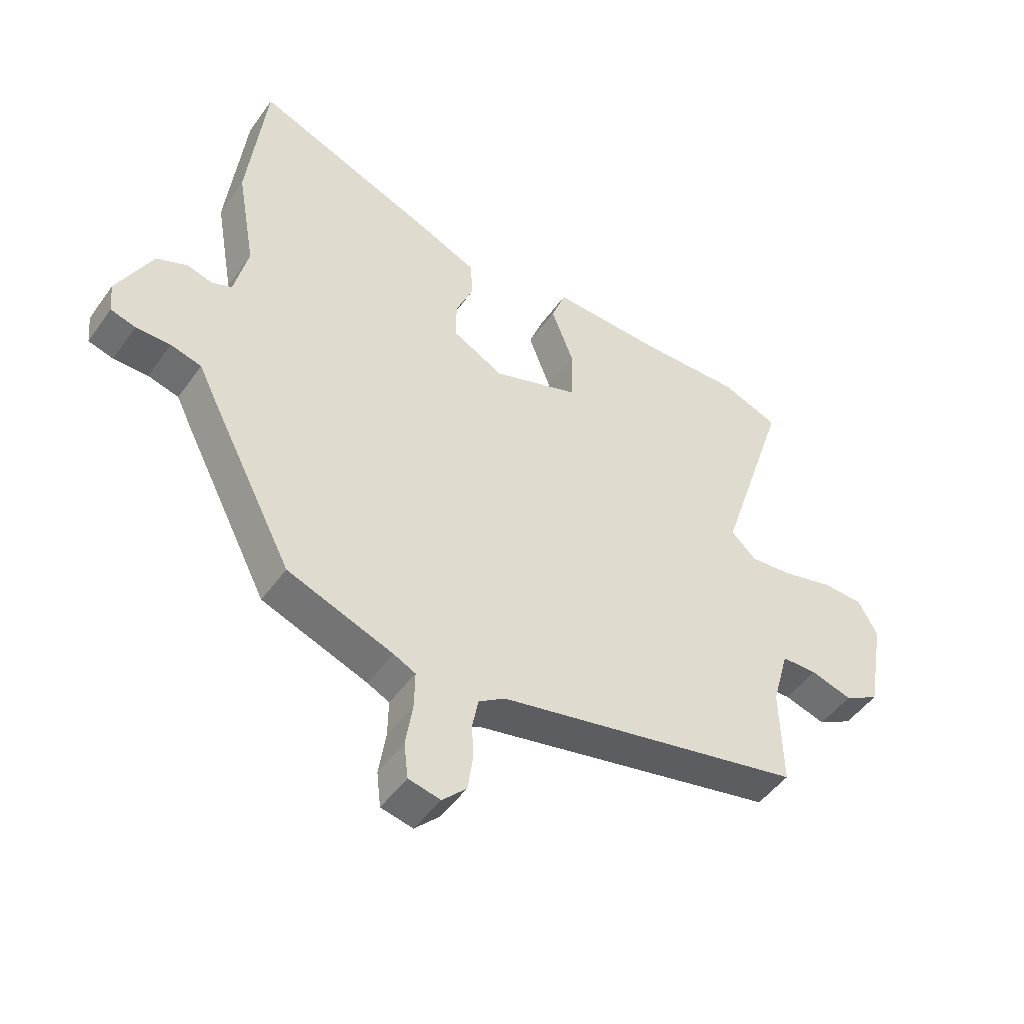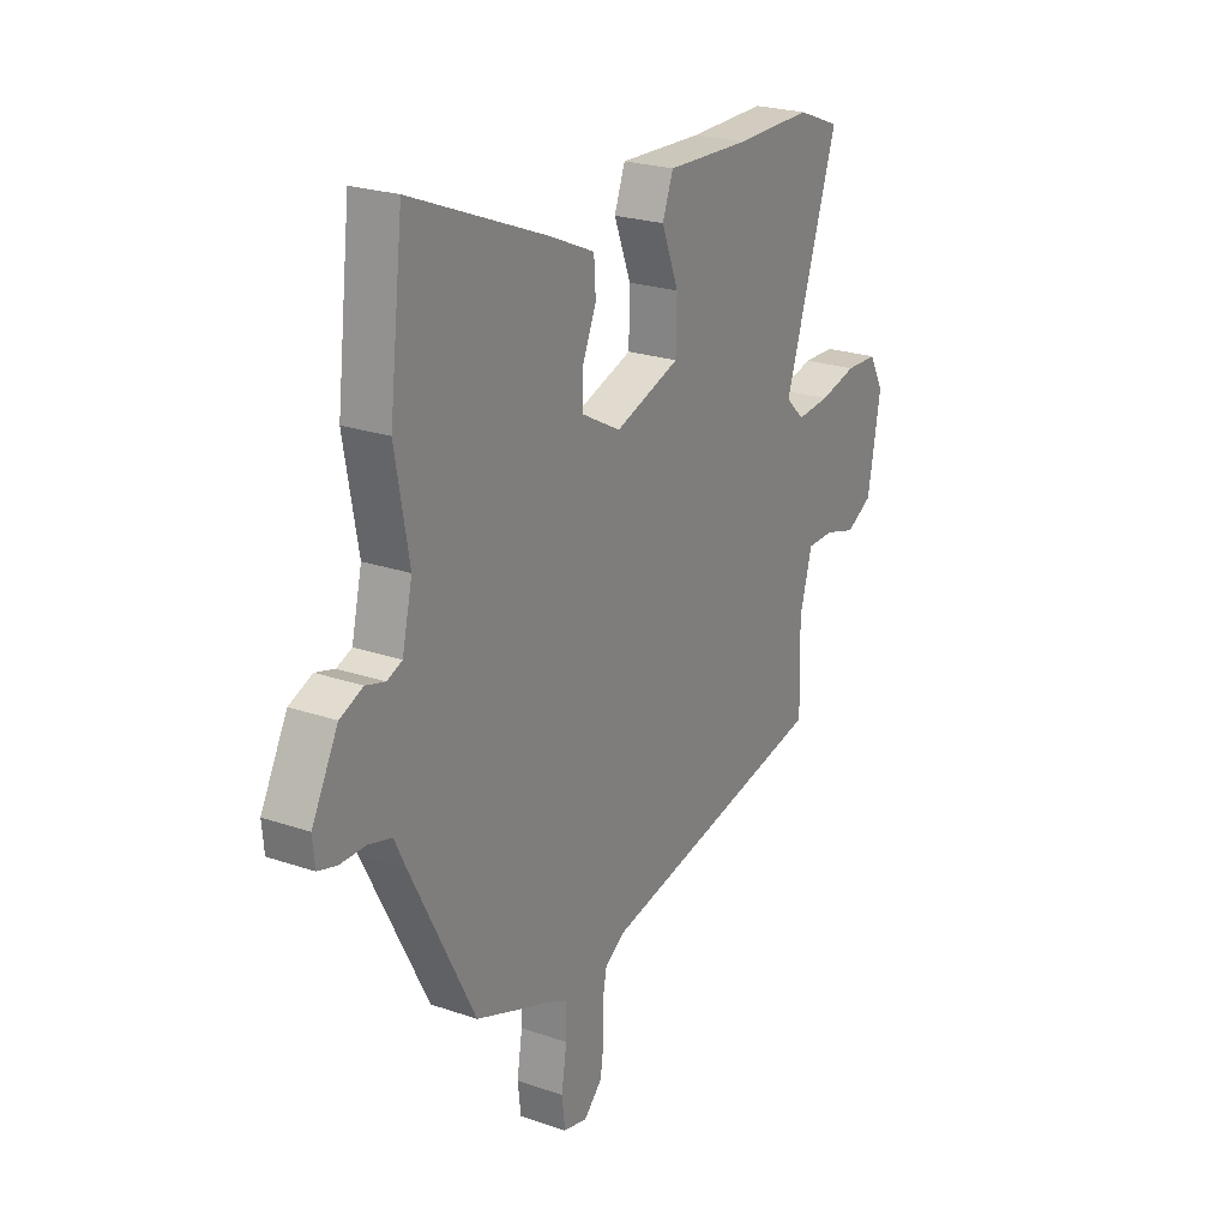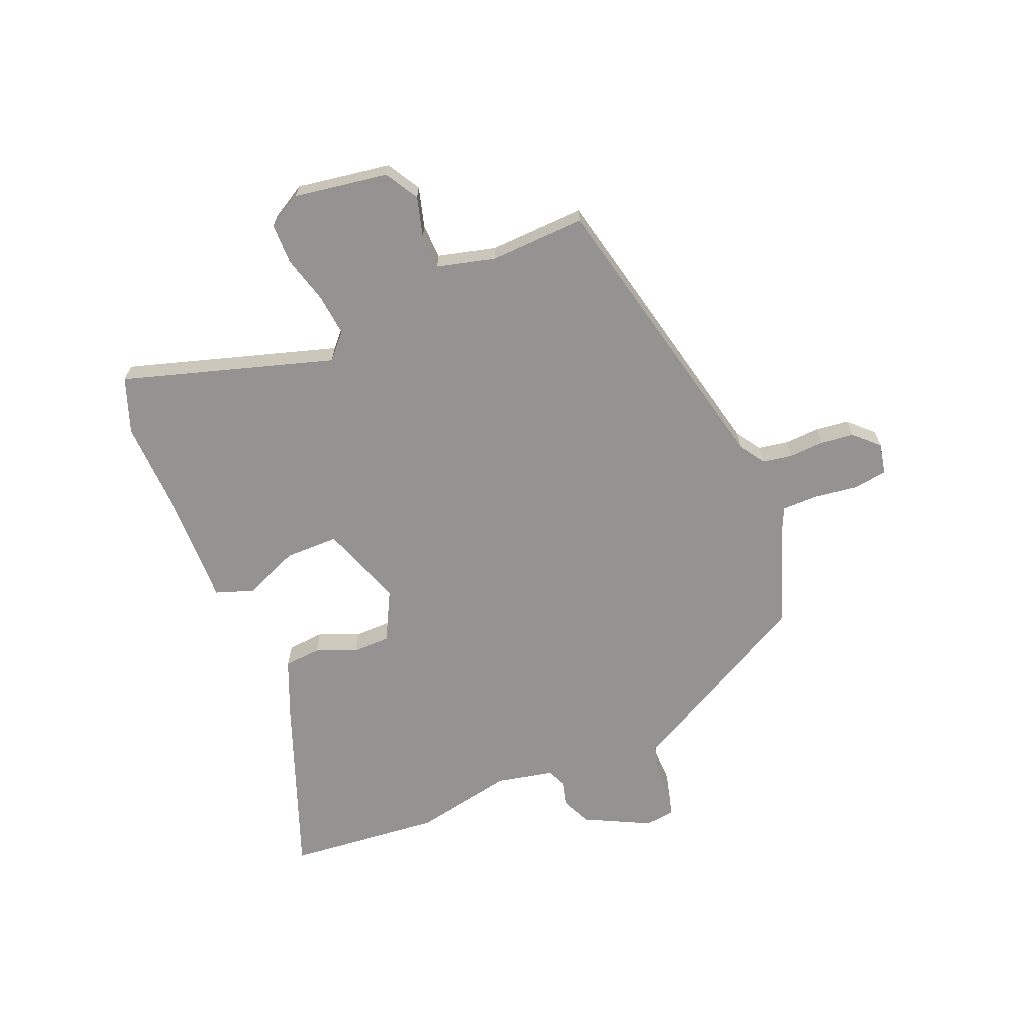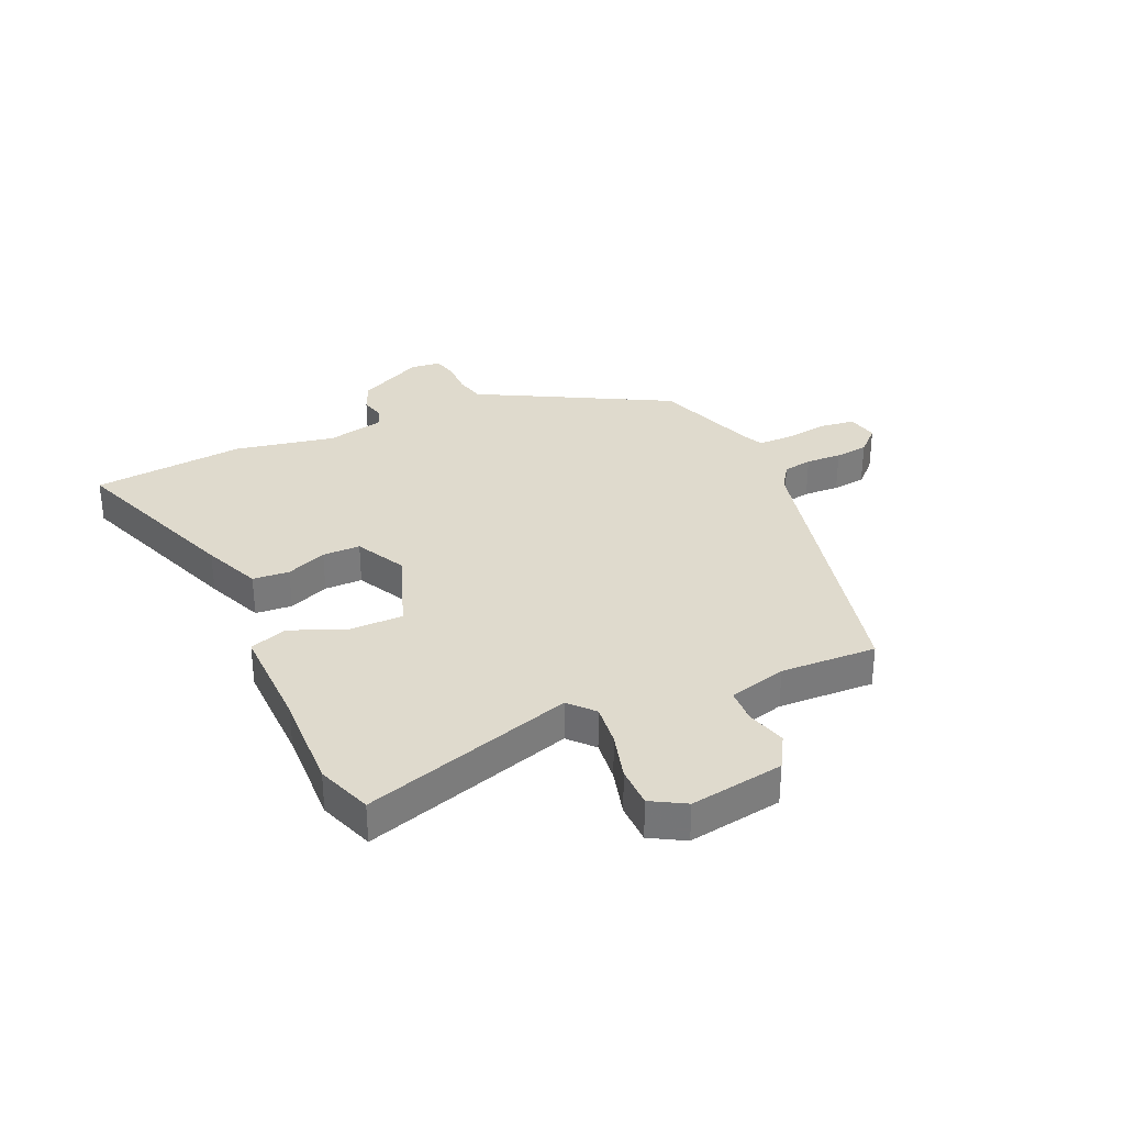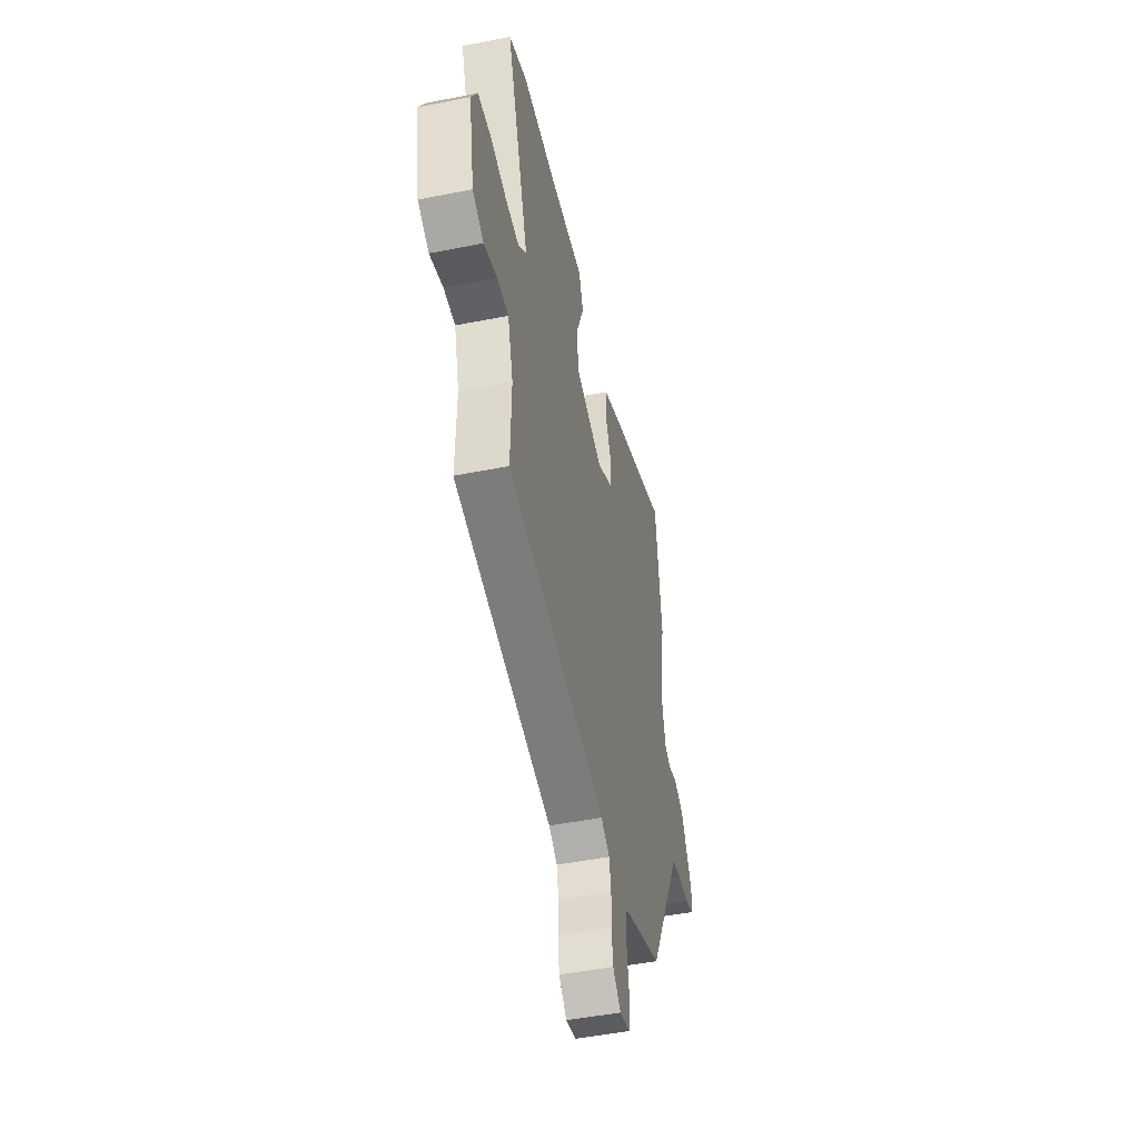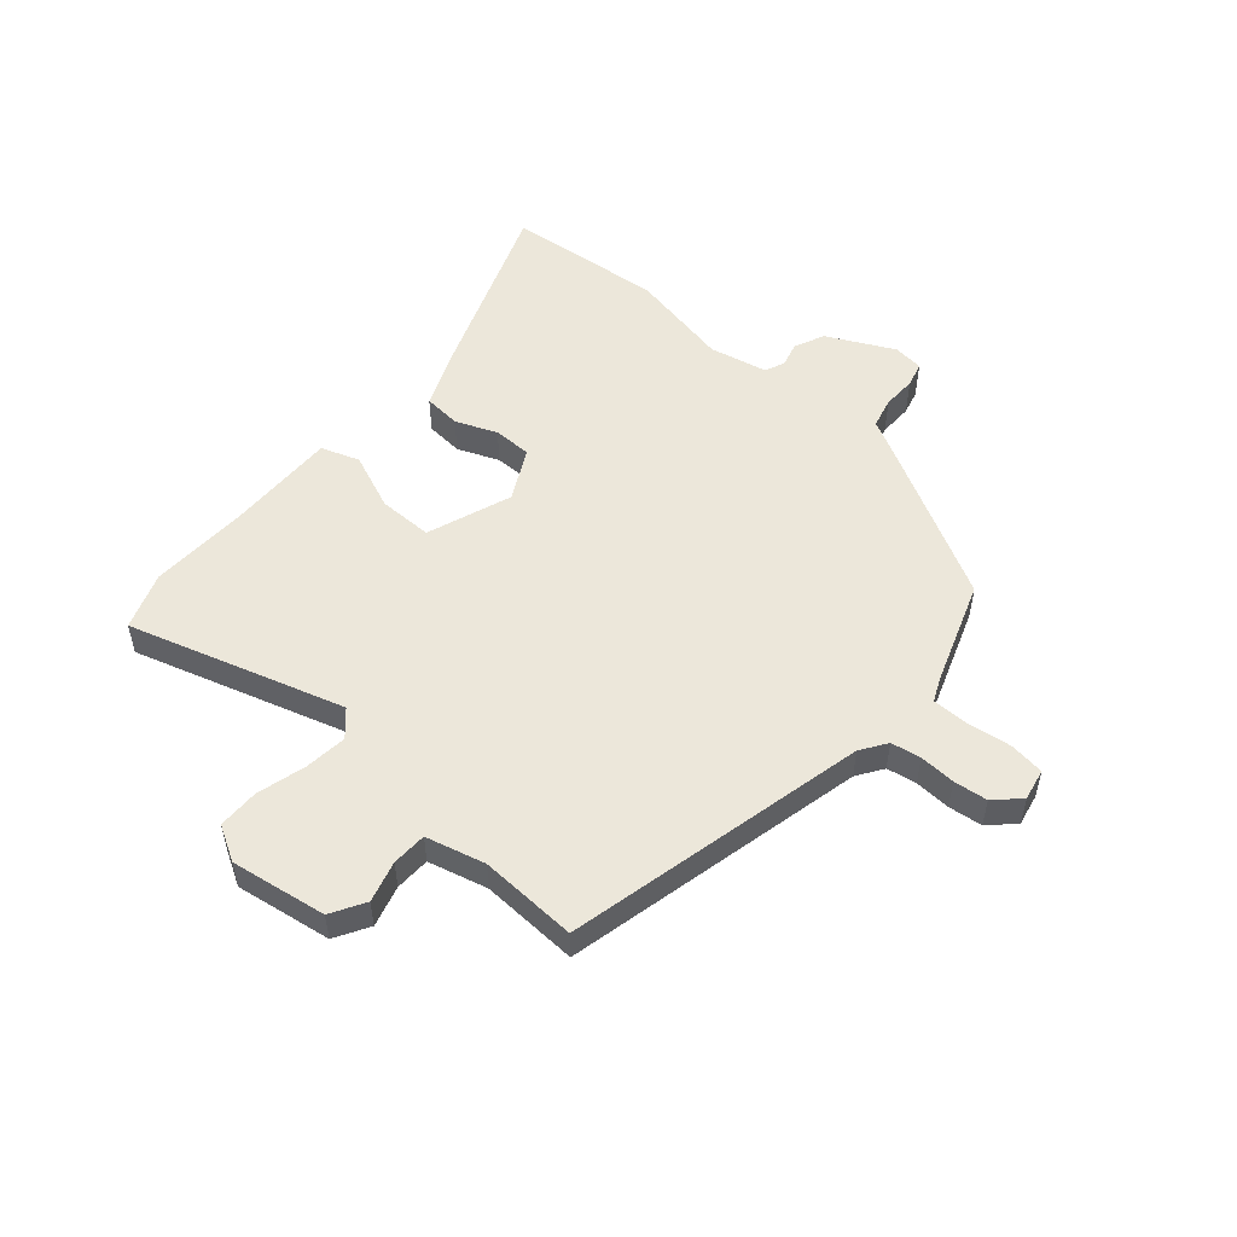
<metadata>
{"format":"obj","ext":"obj","renderer":"f3d","projection":"perspective","resolution":1024,"background":"white","views":[{"elev":-47.9,"azim":-33.7,"up":"+Z"},{"elev":23.3,"azim":-59.7,"up":"+Z"},{"elev":-66.8,"azim":113.5,"up":"+Y"},{"elev":32.7,"azim":67.0,"up":"+Y"},{"elev":-47.7,"azim":102.7,"up":"+Z"},{"elev":52.9,"azim":132.0,"up":"+Y"}]}
</metadata>
<code>
v -0.517 0.07 0.354
v -0.486 0.07 0.621
v -0.178 0.07 0.498
v -0.078 0.07 0.454
v -0.074 0.07 0.39
v -0.104 0.07 0.32
v -0.105 0.07 0.254
v -0.018 0.07 0.207
v 0.128 0.07 0.257
v 0.13 0.07 0.35
v 0.092 0.07 0.448
v 0.116 0.07 0.513
v 0.304 0.07 0.506
v 0.477 0.07 0.509
v 0.573 0.07 0.472
v 0.454 0.07 0.106
v 0.496 0.07 0.066
v 0.57 0.07 0.073
v 0.653 0.07 0.094
v 0.724 0.07 0.092
v 0.757 0.07 0.032
v 0.728 0.07 -0.132
v 0.669 0.07 -0.165
v 0.599 0.07 -0.144
v 0.539 0.07 -0.145
v 0.511 0.07 -0.246
v 0.515 0.07 -0.414
v -0.005 0.07 -0.522
v -0.05 0.07 -0.551
v -0.06 0.07 -0.602
v -0.058 0.07 -0.664
v -0.066 0.07 -0.722
v -0.107 0.07 -0.763
v -0.161 0.07 -0.751
v -0.168 0.07 -0.691
v -0.156 0.07 -0.615
v -0.155 0.07 -0.553
v -0.192 0.07 -0.535
v -0.37 0.07 -0.468
v -0.514 0.07 -0.188
v -0.54 0.07 -0.135
v -0.592 0.07 -0.121
v -0.65 0.07 -0.121
v -0.692 0.07 -0.109
v -0.697 0.07 -0.057
v -0.638 0.07 0.056
v -0.586 0.07 0.078
v -0.543 0.07 0.066
v -0.509 0.07 0.08
v -0.486 0.07 0.179
v -0.517 0 0.354
v -0.486 0 0.621
v -0.178 0 0.498
v -0.078 0 0.454
v -0.074 0 0.39
v -0.104 0 0.32
v -0.105 0 0.254
v -0.018 0 0.207
v 0.128 0 0.257
v 0.13 0 0.35
v 0.092 0 0.448
v 0.116 0 0.513
v 0.304 0 0.506
v 0.477 0 0.509
v 0.573 0 0.472
v 0.454 0 0.106
v 0.496 0 0.066
v 0.57 0 0.073
v 0.653 0 0.094
v 0.724 0 0.092
v 0.757 0 0.032
v 0.728 0 -0.132
v 0.669 0 -0.165
v 0.599 0 -0.144
v 0.539 0 -0.145
v 0.511 0 -0.246
v 0.515 0 -0.414
v -0.005 0 -0.522
v -0.05 0 -0.551
v -0.06 0 -0.602
v -0.058 0 -0.664
v -0.066 0 -0.722
v -0.107 0 -0.763
v -0.161 0 -0.751
v -0.168 0 -0.691
v -0.156 0 -0.615
v -0.155 0 -0.553
v -0.192 0 -0.535
v -0.37 0 -0.468
v -0.514 0 -0.188
v -0.54 0 -0.135
v -0.592 0 -0.121
v -0.65 0 -0.121
v -0.692 0 -0.109
v -0.697 0 -0.057
v -0.638 0 0.056
v -0.586 0 0.078
v -0.543 0 0.066
v -0.509 0 0.08
v -0.486 0 0.179
f 46 47 48
f 45 46 48
f 44 45 48
f 43 44 48
f 42 43 48
f 41 42 48 49
f 41 49 50
f 40 41 50
f 39 40 50
f 38 39 50
f 34 35 36
f 33 34 36
f 32 33 36
f 31 32 36
f 30 31 36
f 29 30 36 37
f 1 2 3
f 50 1 3
f 38 50 3
f 37 38 3
f 29 37 3
f 28 29 3
f 22 23 24
f 21 22 24
f 20 21 24
f 19 20 24
f 18 19 24
f 17 18 24 25
f 16 17 25 26
f 13 14 15 16
f 16 26 27
f 13 16 27
f 12 13 27
f 11 12 27
f 10 11 27
f 3 4 5 6
f 3 6 7
f 28 3 7
f 27 28 7 8
f 9 10 27
f 8 9 27
f 98 97 96
f 98 96 95
f 98 95 94
f 98 94 93
f 98 93 92
f 99 98 92 91
f 100 99 91
f 100 91 90
f 100 90 89
f 100 89 88
f 86 85 84
f 86 84 83
f 86 83 82
f 86 82 81
f 86 81 80
f 87 86 80 79
f 53 52 51
f 53 51 100
f 53 100 88
f 53 88 87
f 53 87 79
f 53 79 78
f 74 73 72
f 74 72 71
f 74 71 70
f 74 70 69
f 74 69 68
f 75 74 68 67
f 76 75 67 66
f 66 65 64 63
f 77 76 66
f 77 66 63
f 77 63 62
f 77 62 61
f 77 61 60
f 56 55 54 53
f 57 56 53
f 57 53 78
f 58 57 78 77
f 77 60 59
f 77 59 58
f 1 51 52 2
f 2 52 53 3
f 3 53 54 4
f 4 54 55 5
f 5 55 56 6
f 6 56 57 7
f 7 57 58 8
f 8 58 59 9
f 9 59 60 10
f 10 60 61 11
f 11 61 62 12
f 12 62 63 13
f 13 63 64 14
f 14 64 65 15
f 15 65 66 16
f 16 66 67 17
f 17 67 68 18
f 18 68 69 19
f 19 69 70 20
f 20 70 71 21
f 21 71 72 22
f 22 72 73 23
f 23 73 74 24
f 24 74 75 25
f 25 75 76 26
f 26 76 77 27
f 27 77 78 28
f 28 78 79 29
f 29 79 80 30
f 30 80 81 31
f 31 81 82 32
f 32 82 83 33
f 33 83 84 34
f 34 84 85 35
f 35 85 86 36
f 36 86 87 37
f 37 87 88 38
f 38 88 89 39
f 39 89 90 40
f 40 90 91 41
f 41 91 92 42
f 42 92 93 43
f 43 93 94 44
f 44 94 95 45
f 45 95 96 46
f 46 96 97 47
f 47 97 98 48
f 48 98 99 49
f 49 99 100 50
f 50 100 51 1

</code>
